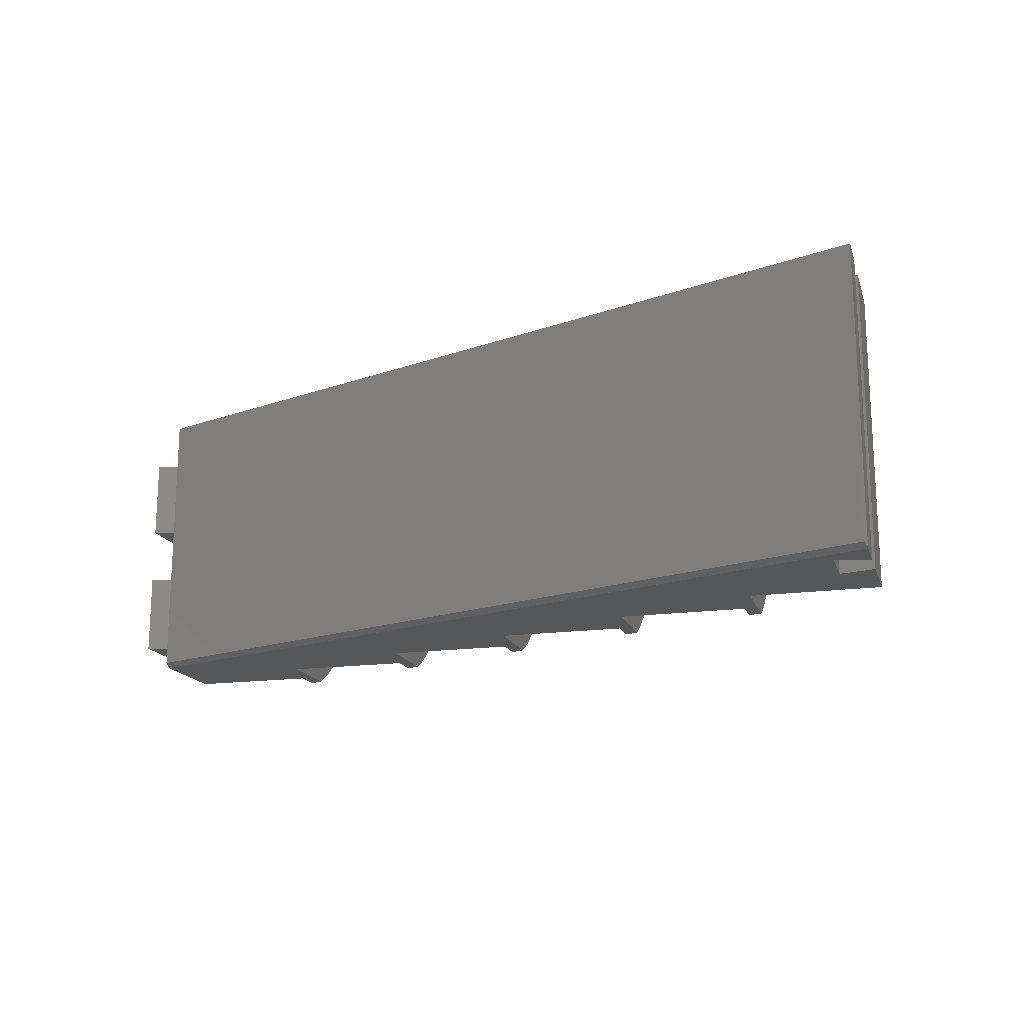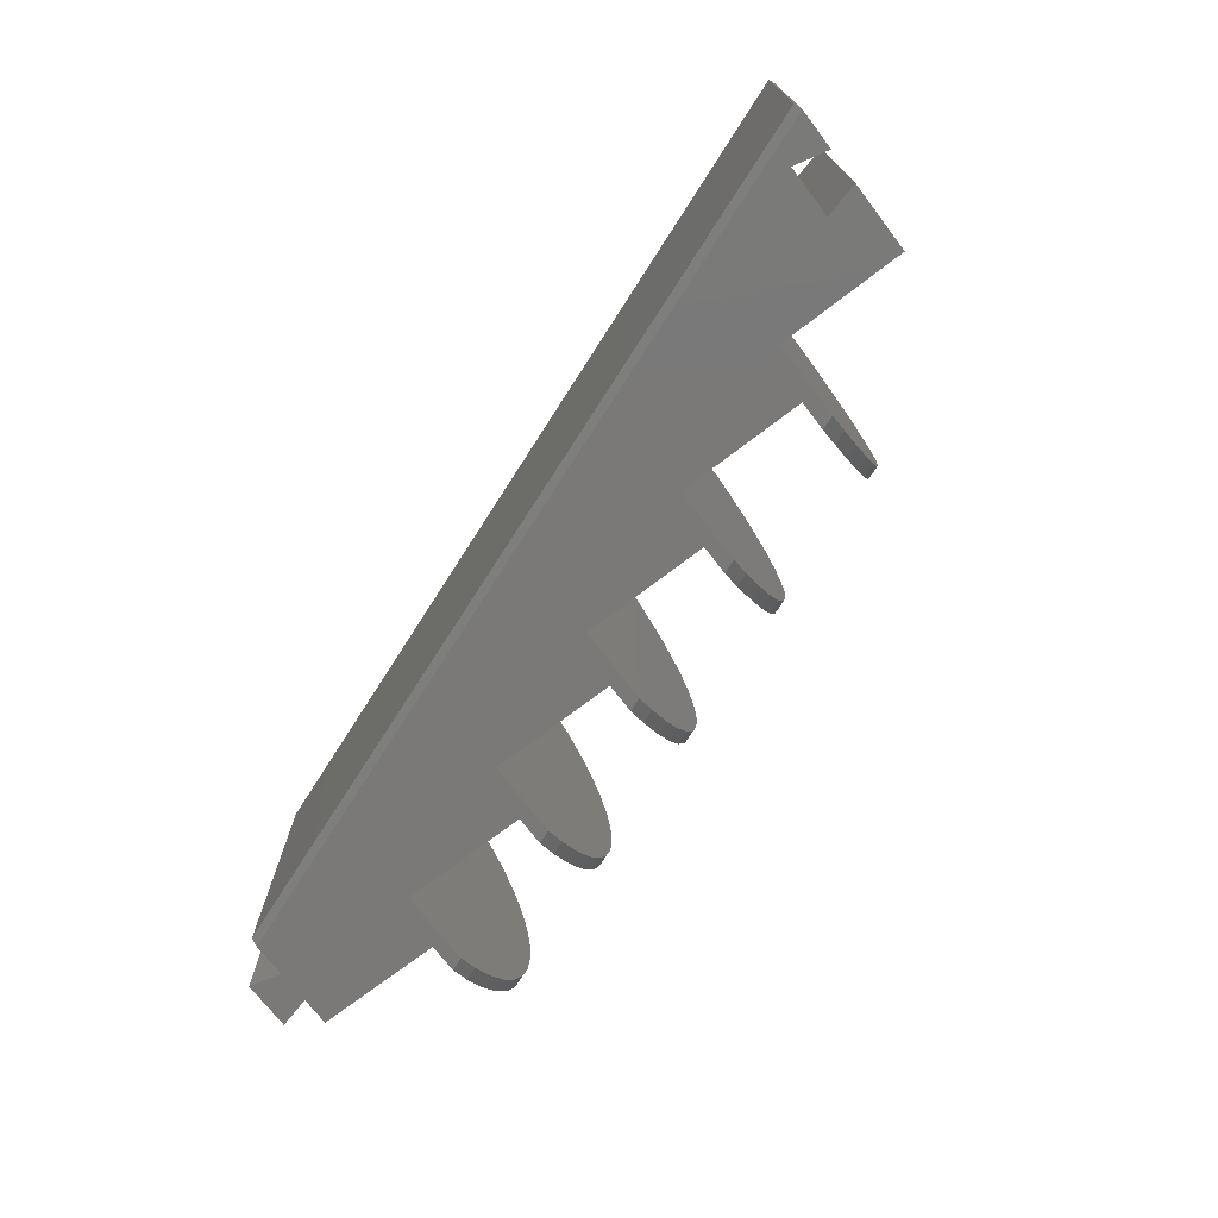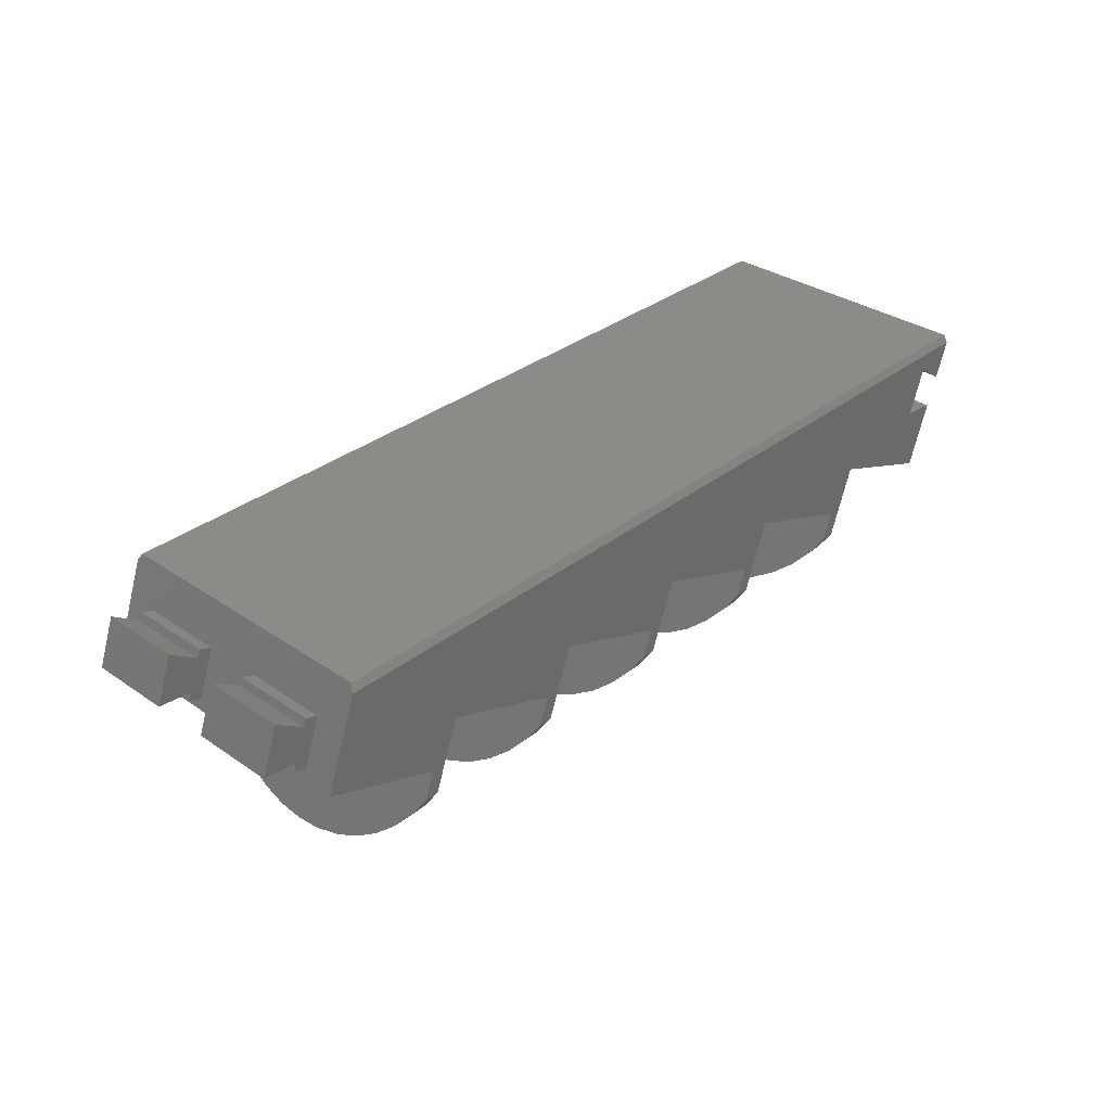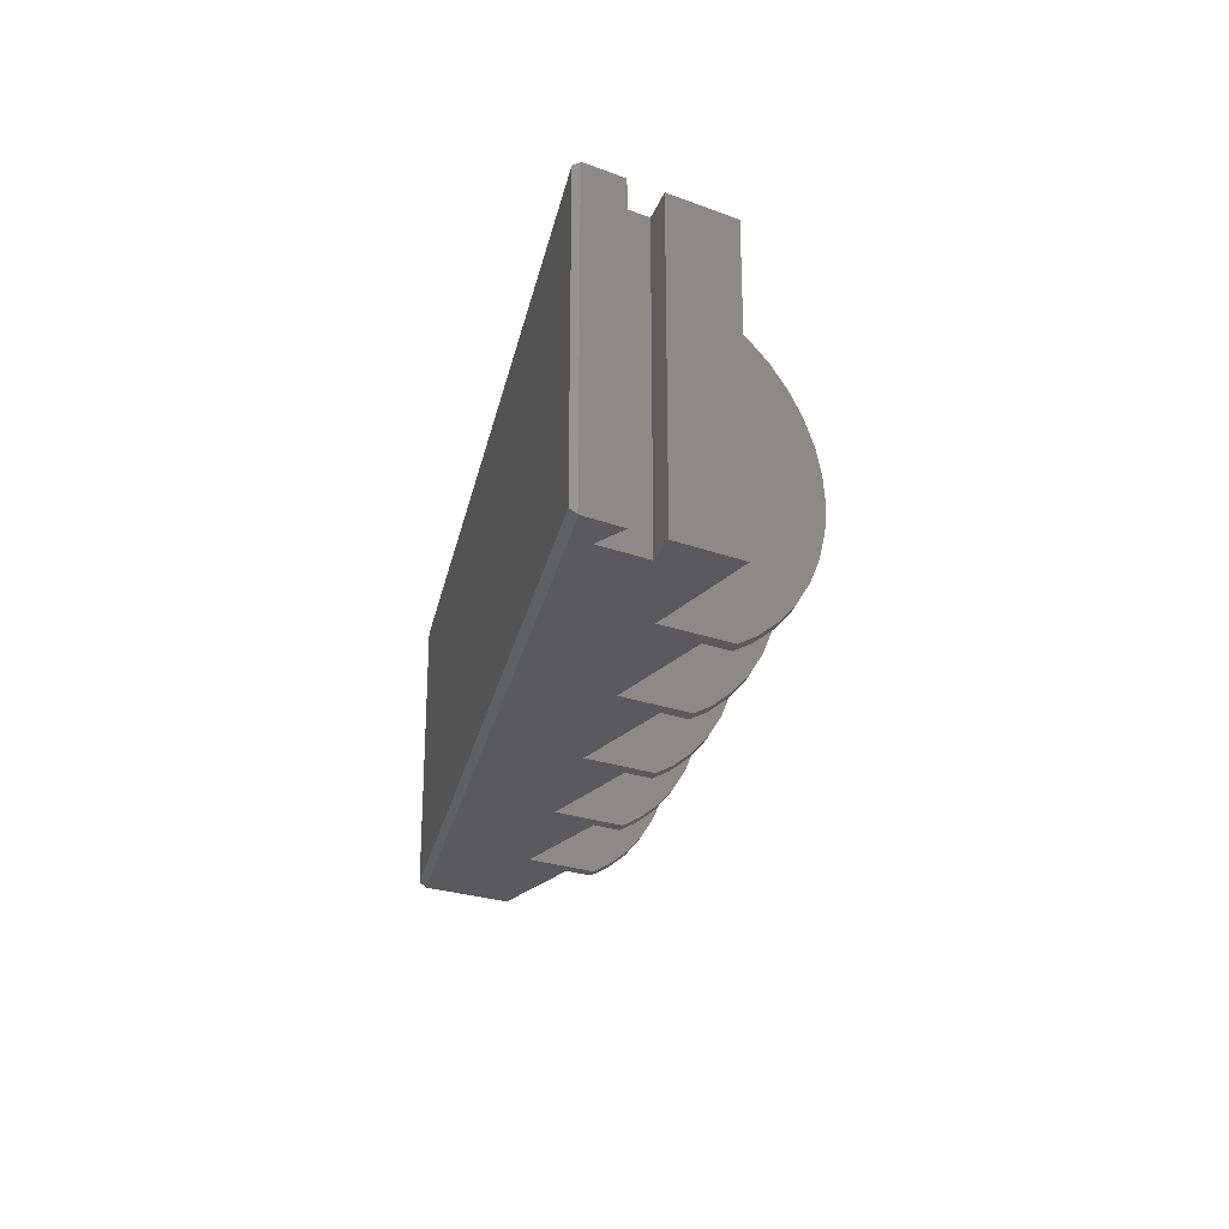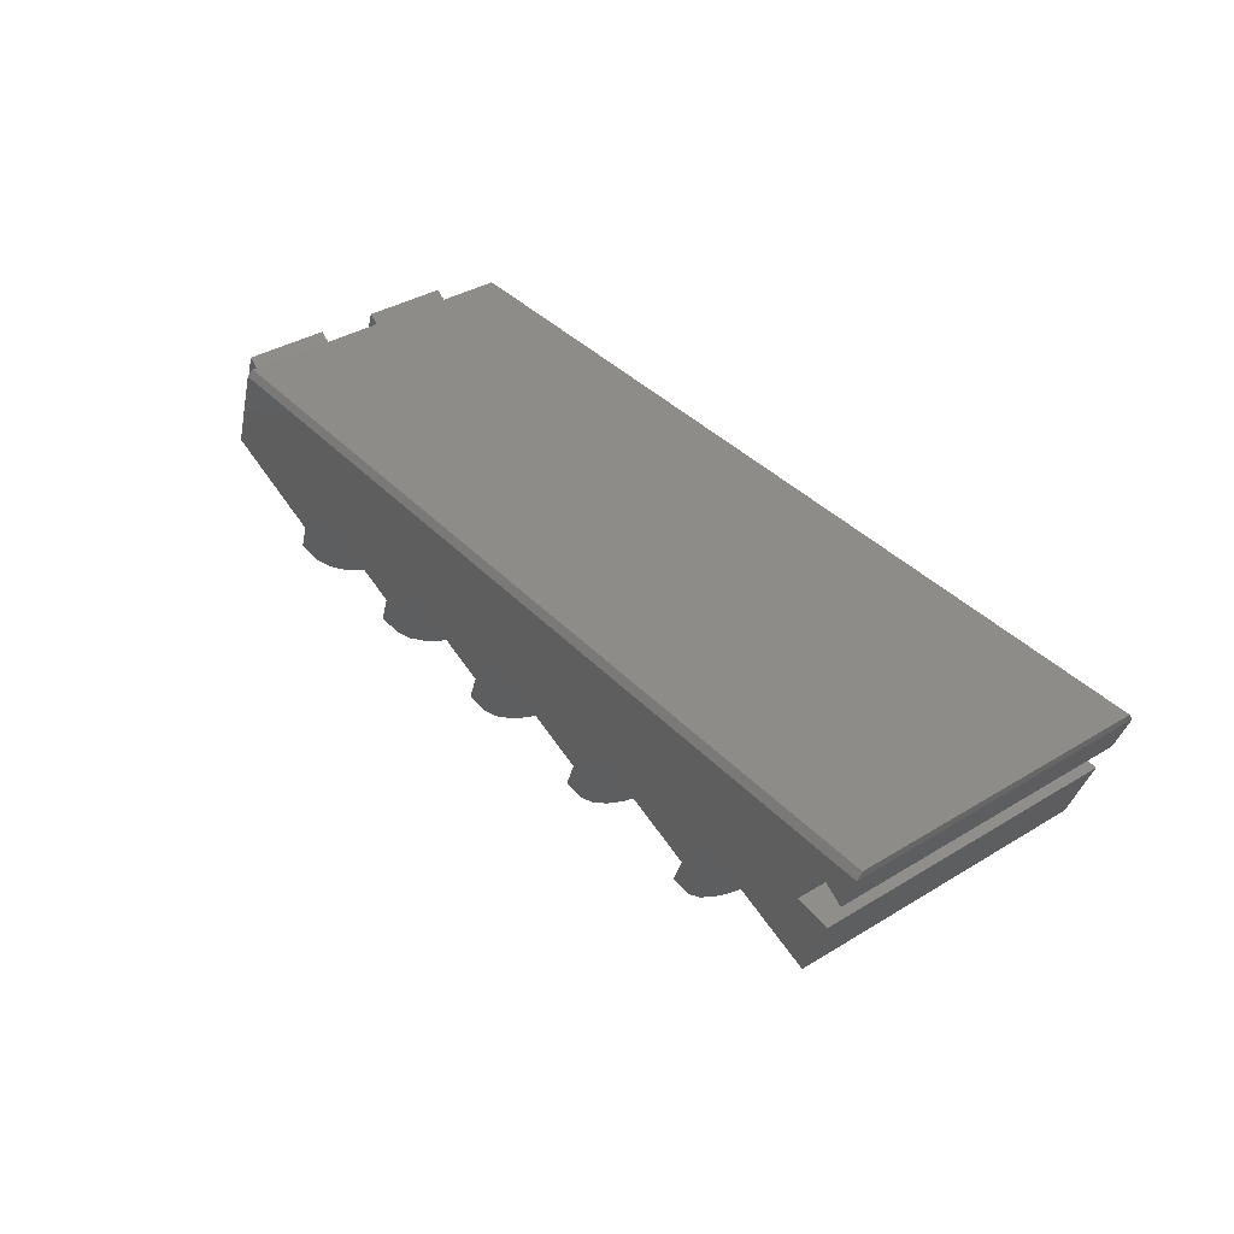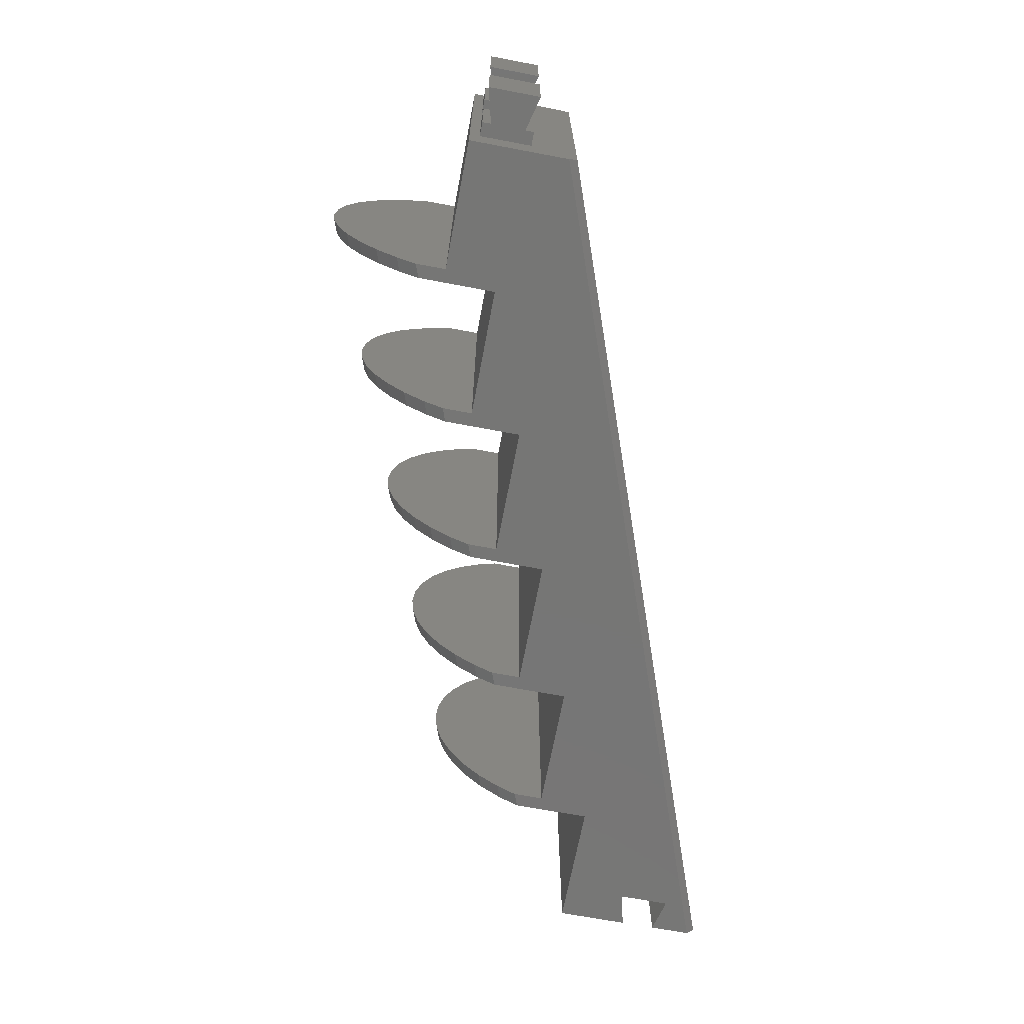
<metadata>
{"format":"stl","ext":"stl","renderer":"f3d","projection":"perspective","resolution":1024,"background":"white","views":[{"elev":-16.8,"azim":-144.1,"up":"+Z"},{"elev":-72.4,"azim":-122.6,"up":"+Z"},{"elev":33.2,"azim":133.2,"up":"+Y"},{"elev":-24.4,"azim":-101.4,"up":"+Z"},{"elev":37.9,"azim":-127.6,"up":"+Y"},{"elev":-68.6,"azim":99.3,"up":"+Z"}]}
</metadata>
<code>
# stl→obj: 224 verts, 436 faces
v 104 10.5 34.45
v 0.0379 9.602 35
v 104.3 9.602 35
v -3.764e-15 10.5 34.45
v -3.872e-15 9.706 34.94
v 26.69 -19.75 20.63
v 28.12 -19.02 23.68
v 26.42 -19.02 23.68
v 28.38 -19.75 20.63
v 44.36 -19.75 20.63
v 45.78 -19.02 23.68
v 44.09 -19.02 23.68
v 46.05 -19.75 20.63
v 62.02 -19.75 20.63
v 63.45 -19.02 23.68
v 61.75 -19.02 23.68
v 63.71 -19.75 20.63
v 79.69 -19.75 20.63
v 81.11 -19.02 23.68
v 79.42 -19.02 23.68
v 81.38 -19.75 20.63
v 97.35 -19.75 20.63
v 98.78 -19.02 23.68
v 97.09 -19.02 23.68
v 99.04 -19.75 20.63
v 3.872e-15 9.706 0.06382
v 3.764e-15 10.5 0.5502
v 24.69 -9.602 35
v 23.78 -11.76 33.68
v 25.47 -11.76 33.68
v 23 -9.602 35
v 42.35 -9.602 35
v 41.44 -11.76 33.68
v 43.14 -11.76 33.68
v 40.66 -9.602 35
v 60.02 -9.602 35
v 59.11 -11.76 33.68
v 60.8 -11.76 33.68
v 58.33 -9.602 35
v 77.68 -9.602 35
v 76.78 -11.76 33.68
v 78.47 -11.76 33.68
v 75.99 -9.602 35
v 95.35 -9.602 35
v 94.44 -11.76 33.68
v 96.13 -11.76 33.68
v 93.66 -9.602 35
v 24.65 -14.14 3.358
v 25.47 -11.76 1.32
v 26.34 -14.14 3.358
v 23.78 -11.76 1.32
v 42.31 -14.14 3.358
v 43.14 -11.76 1.32
v 44.01 -14.14 3.358
v 41.44 -11.76 1.32
v 59.98 -14.14 3.358
v 60.8 -11.76 1.32
v 61.67 -14.14 3.358
v 59.11 -11.76 1.32
v 77.64 -14.14 3.358
v 78.47 -11.76 1.32
v 79.34 -14.14 3.358
v 76.78 -11.76 1.32
v 95.31 -14.14 3.358
v 96.13 -11.76 1.32
v 97 -14.14 3.358
v 94.44 -11.76 1.32
v 0.0379 9.602 8.416e-18
v 104 10.5 0.5502
v 104.3 9.602 2.317e-14
v 27.08 -16.18 5.744
v 25.99 -17.82 8.42
v 25.39 -16.18 5.744
v 27.68 -17.82 8.42
v 44.75 -16.18 5.744
v 43.65 -17.82 8.42
v 43.06 -16.18 5.744
v 45.34 -17.82 8.42
v 62.41 -16.18 5.744
v 61.32 -17.82 8.42
v 60.72 -16.18 5.744
v 63.01 -17.82 8.42
v 80.08 -16.18 5.744
v 78.98 -17.82 8.42
v 78.39 -16.18 5.744
v 80.67 -17.82 8.42
v 97.74 -16.18 5.744
v 96.65 -17.82 8.42
v 96.05 -16.18 5.744
v 98.34 -17.82 8.42
v 26.42 -19.02 11.32
v 28.12 -19.02 11.32
v 44.09 -19.02 11.32
v 45.78 -19.02 11.32
v 61.75 -19.02 11.32
v 63.45 -19.02 11.32
v 79.42 -19.02 11.32
v 81.11 -19.02 11.32
v 97.09 -19.02 11.32
v 98.78 -19.02 11.32
v 25.39 -16.18 29.26
v 26.34 -14.14 31.64
v 24.65 -14.14 31.64
v 27.08 -16.18 29.26
v 43.06 -16.18 29.26
v 44.01 -14.14 31.64
v 42.31 -14.14 31.64
v 44.75 -16.18 29.26
v 60.72 -16.18 29.26
v 61.67 -14.14 31.64
v 59.98 -14.14 31.64
v 62.41 -16.18 29.26
v 78.39 -16.18 29.26
v 79.34 -14.14 31.64
v 77.64 -14.14 31.64
v 80.08 -16.18 29.26
v 96.05 -16.18 29.26
v 97 -14.14 31.64
v 95.31 -14.14 31.64
v 97.74 -16.18 29.26
v 27.68 -17.82 26.58
v 25.99 -17.82 26.58
v 45.34 -17.82 26.58
v 43.65 -17.82 26.58
v 63.01 -17.82 26.58
v 61.32 -17.82 26.58
v 80.67 -17.82 26.58
v 78.98 -17.82 26.58
v 98.34 -17.82 26.58
v 96.65 -17.82 26.58
v 24.69 -9.602 5.482e-15
v 23 -9.602 5.106e-15
v 42.35 -9.602 9.404e-15
v 40.66 -9.602 9.029e-15
v 60.02 -9.602 1.333e-14
v 58.33 -9.602 1.295e-14
v 77.68 -9.602 1.725e-14
v 75.99 -9.602 1.687e-14
v 95.35 -9.602 2.117e-14
v 93.66 -9.602 2.08e-14
v 28.38 -19.75 14.37
v 26.78 -20 17.5
v 26.69 -19.75 14.37
v 28.47 -20 17.5
v 46.05 -19.75 14.37
v 44.45 -20 17.5
v 44.36 -19.75 14.37
v 46.14 -20 17.5
v 63.71 -19.75 14.37
v 62.11 -20 17.5
v 62.02 -19.75 14.37
v 63.8 -20 17.5
v 81.38 -19.75 14.37
v 79.78 -20 17.5
v 79.69 -19.75 14.37
v 81.47 -20 17.5
v 99.04 -19.75 14.37
v 97.44 -20 17.5
v 97.35 -19.75 14.37
v 99.13 -20 17.5
v 90.59 -1.187 35
v 108.3 -1.189 35
v 94.15 -6.321 35
v 72.93 -1.187 35
v 76.49 -6.321 35
v 58.82 -6.321 35
v 55.26 -1.187 35
v 41.16 -6.321 35
v 37.6 -1.187 35
v 23.49 -6.321 35
v 19.93 -1.187 35
v 5.067 7.481 35
v 7.119 1.843 35
v 1.65 5.173 35
v 5.833 -6.319 35
v 3.018 1.414 35
v 23.49 -6.321 5.217e-15
v 41.16 -6.321 9.139e-15
v 58.82 -6.321 1.306e-14
v 76.49 -6.321 1.698e-14
v 94.15 -6.321 2.091e-14
v 90.59 -1.187 2.012e-14
v 108.3 -1.189 2.404e-14
v 72.93 -1.187 1.619e-14
v 55.26 -1.187 1.227e-14
v 37.6 -1.187 8.348e-15
v 5.067 7.481 1.125e-15
v 19.93 -1.187 4.426e-15
v 7.119 1.843 1.581e-15
v 1.65 5.173 3.664e-16
v 5.833 -6.319 1.295e-15
v 3.018 1.414 6.701e-16
v 109 1.414 21
v 113.1 1.843 31
v 109 1.414 31
v 113.1 1.843 21
v 111.1 7.481 21
v 107.6 5.173 31
v 111.1 7.481 31
v 107.6 5.173 21
v 107.8 -0.07246 31
v 105.8 5.566 31
v 107.3 6.113 31
v 109.4 0.4748 31
v 109.4 0.4748 21
v 107.8 -0.07246 21
v 105.8 5.566 21
v 107.3 6.113 21
v 111.1 7.481 14
v 109 1.414 14
v 113.1 1.843 14
v 113.1 1.843 4
v 109 1.414 4
v 111.1 7.481 4
v 107.6 5.173 14
v 107.6 5.173 4
v 109.4 0.4748 14
v 109.4 0.4748 4
v 107.3 6.113 4
v 107.3 6.113 14
v 107.8 -0.07246 4
v 105.8 5.566 4
v 107.8 -0.07246 14
v 105.8 5.566 14
f 1 2 3
f 4 2 1
f 2 4 5
f 6 7 8
f 7 6 9
f 10 11 12
f 11 10 13
f 14 15 16
f 15 14 17
f 18 19 20
f 19 18 21
f 22 23 24
f 23 22 25
f 26 4 27
f 4 26 5
f 28 29 30
f 29 28 31
f 32 33 34
f 33 32 35
f 36 37 38
f 37 36 39
f 40 41 42
f 41 40 43
f 44 45 46
f 45 44 47
f 48 49 50
f 49 48 51
f 52 53 54
f 53 52 55
f 56 57 58
f 57 56 59
f 60 61 62
f 61 60 63
f 64 65 66
f 65 64 67
f 68 69 70
f 27 68 26
f 68 27 69
f 71 72 73
f 72 71 74
f 75 76 77
f 76 75 78
f 79 80 81
f 80 79 82
f 83 84 85
f 84 83 86
f 87 88 89
f 88 87 90
f 74 91 72
f 91 74 92
f 78 93 76
f 93 78 94
f 82 95 80
f 95 82 96
f 86 97 84
f 97 86 98
f 90 99 88
f 99 90 100
f 101 102 103
f 102 101 104
f 105 106 107
f 106 105 108
f 109 110 111
f 110 109 112
f 113 114 115
f 114 113 116
f 117 118 119
f 118 117 120
f 8 121 122
f 121 8 7
f 12 123 124
f 123 12 11
f 16 125 126
f 125 16 15
f 20 127 128
f 127 20 19
f 24 129 130
f 129 24 23
f 122 104 101
f 104 122 121
f 124 108 105
f 108 124 123
f 126 112 109
f 112 126 125
f 128 116 113
f 116 128 127
f 130 120 117
f 120 130 129
f 30 103 102
f 103 30 29
f 34 107 106
f 107 34 33
f 38 111 110
f 111 38 37
f 42 115 114
f 115 42 41
f 46 119 118
f 119 46 45
f 51 131 49
f 131 51 132
f 55 133 53
f 133 55 134
f 59 135 57
f 135 59 136
f 63 137 61
f 137 63 138
f 67 139 65
f 139 67 140
f 141 142 143
f 142 141 144
f 145 146 147
f 146 145 148
f 149 150 151
f 150 149 152
f 153 154 155
f 154 153 156
f 157 158 159
f 158 157 160
f 50 73 48
f 73 50 71
f 54 77 52
f 77 54 75
f 58 81 56
f 81 58 79
f 62 85 60
f 85 62 83
f 66 89 64
f 89 66 87
f 92 143 91
f 143 92 141
f 94 147 93
f 147 94 145
f 96 151 95
f 151 96 149
f 98 155 97
f 155 98 153
f 100 159 99
f 159 100 157
f 142 9 6
f 9 142 144
f 146 13 10
f 13 146 148
f 150 17 14
f 17 150 152
f 154 21 18
f 21 154 156
f 158 25 22
f 25 158 160
f 161 162 3
f 163 161 47
f 162 161 163
f 164 161 3
f 165 164 43
f 161 164 165
f 166 167 39
f 164 167 166
f 3 167 164
f 168 169 35
f 167 169 168
f 2 167 3
f 170 171 31
f 169 171 170
f 167 172 169
f 169 172 171
f 171 172 173
f 172 2 174
f 167 2 172
f 44 163 47
f 40 165 43
f 36 166 39
f 32 168 35
f 28 170 31
f 173 175 171
f 175 173 176
f 131 132 177
f 133 134 178
f 135 136 179
f 137 138 180
f 139 140 181
f 182 183 181
f 182 181 140
f 183 182 70
f 184 182 180
f 184 180 138
f 182 184 70
f 185 179 136
f 185 184 179
f 185 70 184
f 186 178 134
f 186 185 178
f 187 185 186
f 188 177 132
f 188 186 177
f 187 186 188
f 187 188 189
f 68 185 187
f 185 68 70
f 68 187 190
f 191 189 188
f 189 191 192
f 69 4 1
f 4 69 27
f 51 188 132
f 73 188 48
f 188 51 48
f 72 188 73
f 29 171 103
f 171 29 31
f 91 188 72
f 171 101 103
f 143 188 91
f 171 122 101
f 142 188 143
f 171 8 122
f 188 142 171
f 171 6 8
f 171 142 6
f 175 188 171
f 188 175 191
f 55 186 134
f 77 186 52
f 186 55 52
f 76 186 77
f 33 169 107
f 169 33 35
f 93 186 76
f 169 105 107
f 147 186 93
f 169 124 105
f 146 186 147
f 169 12 124
f 186 146 169
f 169 10 12
f 169 146 10
f 170 186 169
f 186 170 177
f 30 170 28
f 104 170 102
f 170 30 102
f 121 170 104
f 49 177 50
f 177 49 131
f 7 170 121
f 177 71 50
f 9 170 7
f 177 74 71
f 170 9 177
f 177 92 74
f 144 177 9
f 177 141 92
f 177 144 141
f 59 185 136
f 81 185 56
f 185 59 56
f 80 185 81
f 37 167 111
f 167 37 39
f 95 185 80
f 167 109 111
f 151 185 95
f 167 126 109
f 150 185 151
f 167 16 126
f 185 150 167
f 167 14 16
f 167 150 14
f 168 185 167
f 185 168 178
f 34 168 32
f 108 168 106
f 168 34 106
f 123 168 108
f 53 178 54
f 178 53 133
f 11 168 123
f 178 75 54
f 13 168 11
f 178 78 75
f 168 13 178
f 178 94 78
f 148 178 13
f 178 145 94
f 178 148 145
f 63 184 138
f 85 184 60
f 184 63 60
f 84 184 85
f 41 164 115
f 164 41 43
f 97 184 84
f 164 113 115
f 155 184 97
f 164 128 113
f 154 184 155
f 164 20 128
f 184 154 164
f 164 18 20
f 164 154 18
f 166 184 164
f 184 166 179
f 38 166 36
f 112 166 110
f 166 38 110
f 125 166 112
f 57 179 58
f 179 57 135
f 15 166 125
f 179 79 58
f 17 166 15
f 179 82 79
f 166 17 179
f 179 96 82
f 152 179 17
f 179 149 96
f 179 152 149
f 67 182 140
f 89 182 64
f 182 67 64
f 88 182 89
f 45 161 119
f 161 45 47
f 99 182 88
f 161 117 119
f 159 182 99
f 161 130 117
f 158 182 159
f 161 24 130
f 182 158 161
f 161 22 24
f 161 158 22
f 42 165 40
f 116 165 114
f 165 42 114
f 127 165 116
f 61 180 62
f 180 61 137
f 19 165 127
f 180 83 62
f 21 165 19
f 180 86 83
f 165 21 180
f 180 98 86
f 156 180 21
f 180 153 98
f 180 156 153
f 165 182 161
f 182 165 180
f 163 183 162
f 183 163 181
f 46 163 44
f 120 163 118
f 163 46 118
f 129 163 120
f 65 181 66
f 181 65 139
f 23 163 129
f 181 87 66
f 25 163 23
f 181 90 87
f 163 25 181
f 181 100 90
f 160 181 25
f 181 157 100
f 181 160 157
f 189 176 173
f 176 189 192
f 174 187 172
f 187 174 190
f 189 172 187
f 172 189 173
f 162 1 3
f 1 162 69
f 183 69 162
f 69 183 70
f 190 26 68
f 26 190 5
f 174 5 190
f 5 174 2
f 191 176 192
f 176 191 175
f 193 194 195
f 194 193 196
f 197 198 199
f 198 197 200
f 199 195 194
f 198 195 199
f 195 198 201
f 202 198 203
f 198 202 201
f 204 195 201
f 205 206 193
f 193 197 196
f 200 193 206
f 193 200 197
f 207 200 206
f 200 207 208
f 194 197 199
f 197 194 196
f 204 193 195
f 193 204 205
f 198 208 203
f 208 198 200
f 206 202 207
f 202 206 201
f 206 204 201
f 204 206 205
f 208 202 203
f 202 208 207
f 209 210 211
f 210 212 211
f 212 210 213
f 214 215 209
f 215 214 216
f 215 210 209
f 217 213 210
f 213 217 218
f 215 219 220
f 219 215 216
f 214 212 213
f 211 214 209
f 214 211 212
f 218 221 213
f 216 213 221
f 213 216 214
f 222 216 221
f 216 222 219
f 210 223 217
f 215 223 210
f 224 215 220
f 215 224 223
f 221 224 222
f 224 221 223
f 221 217 223
f 217 221 218
f 219 224 220
f 224 219 222

</code>
